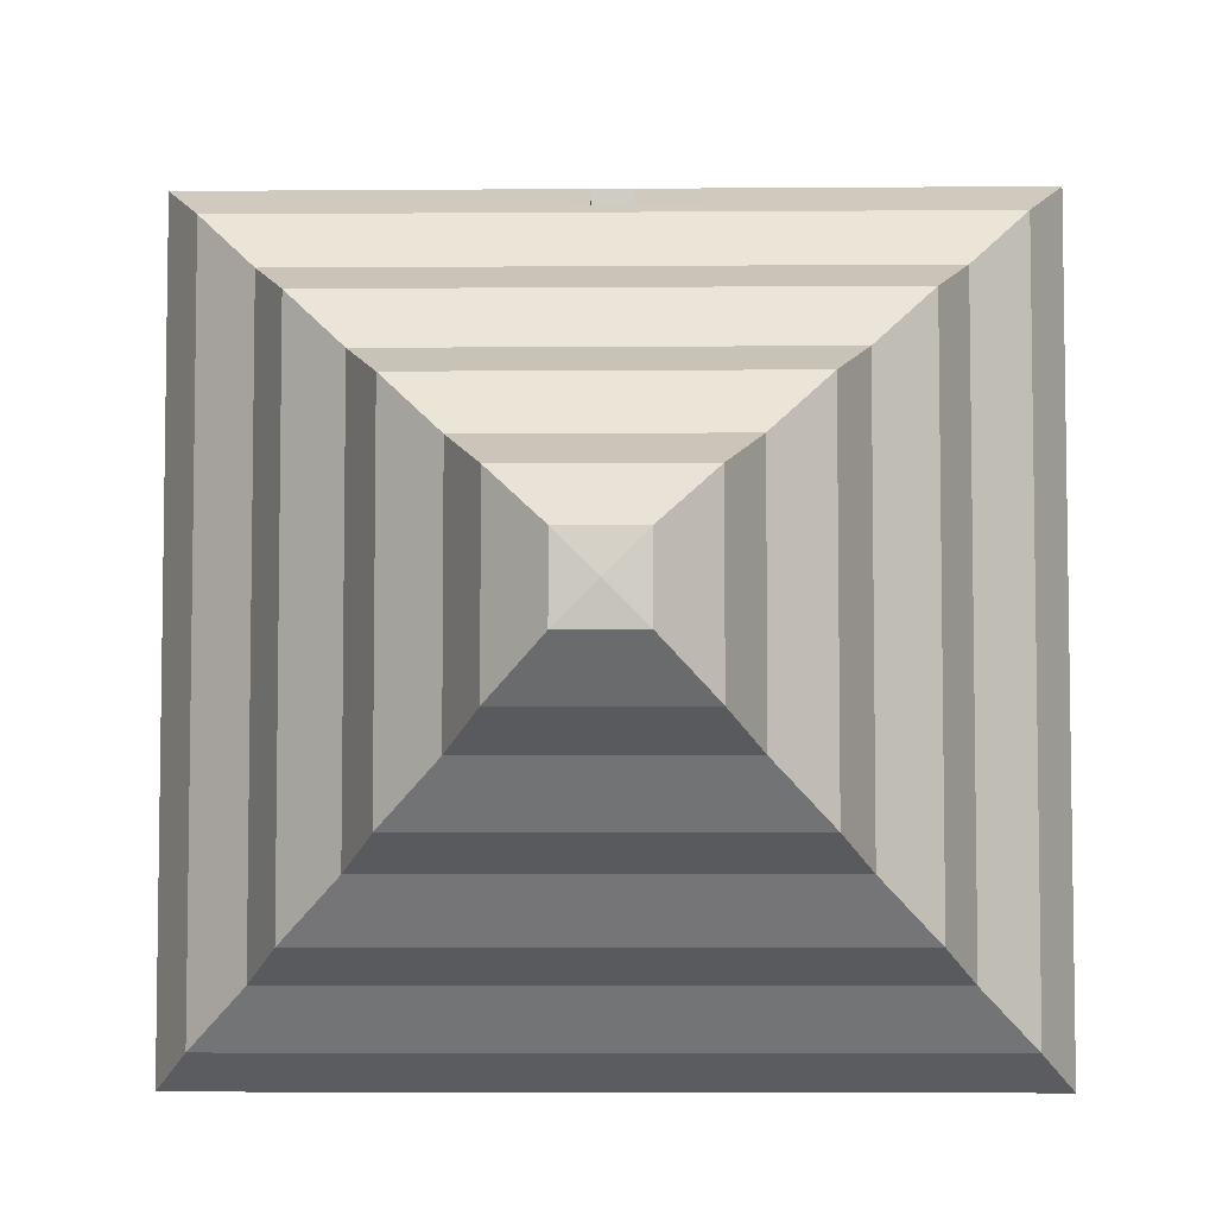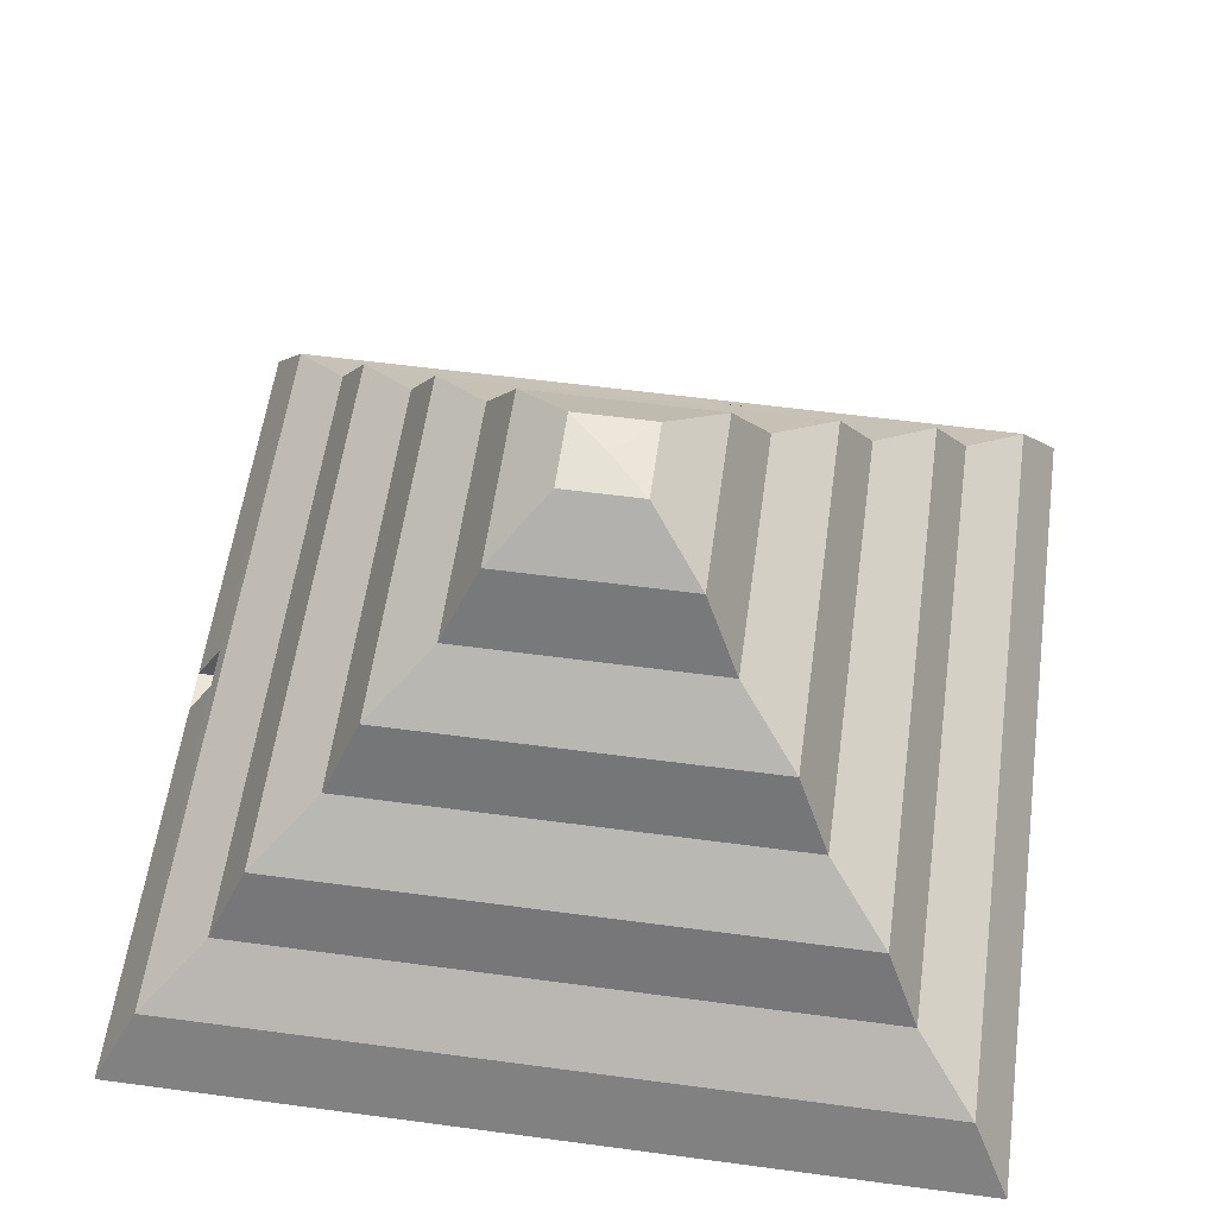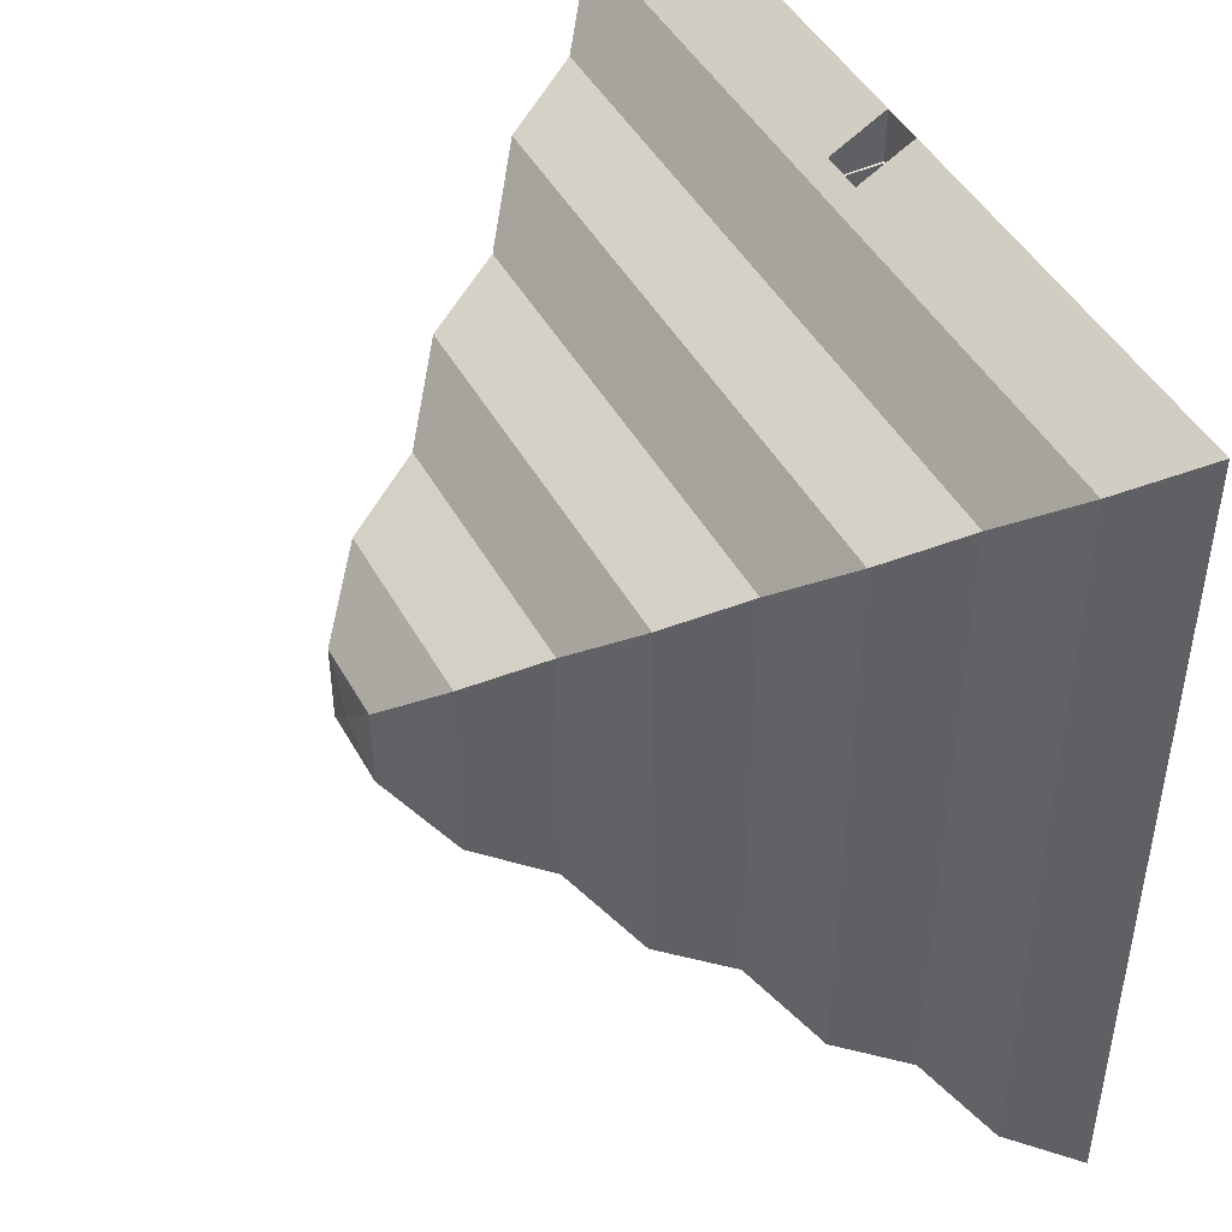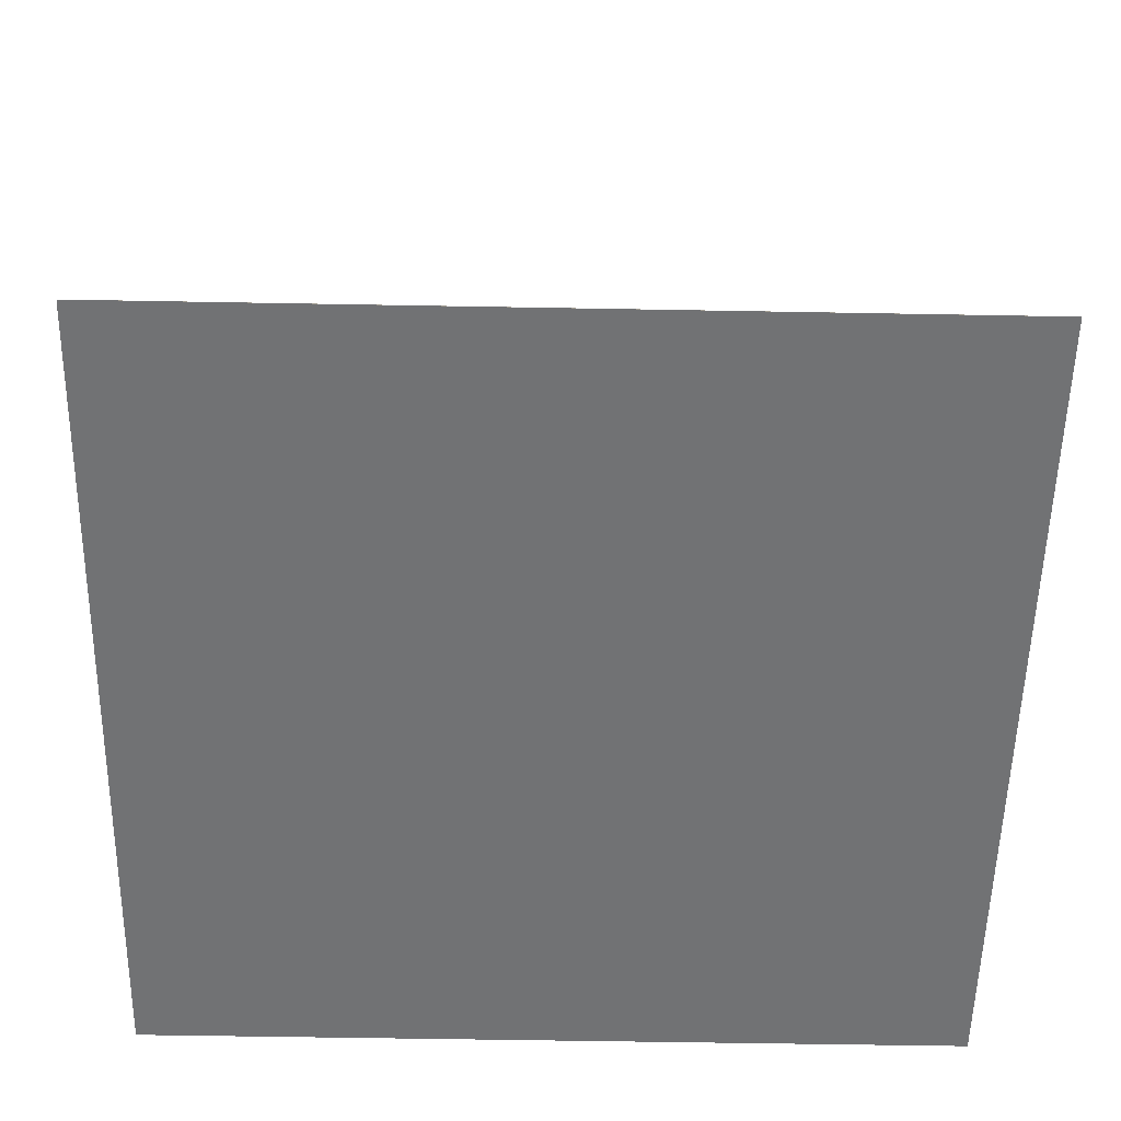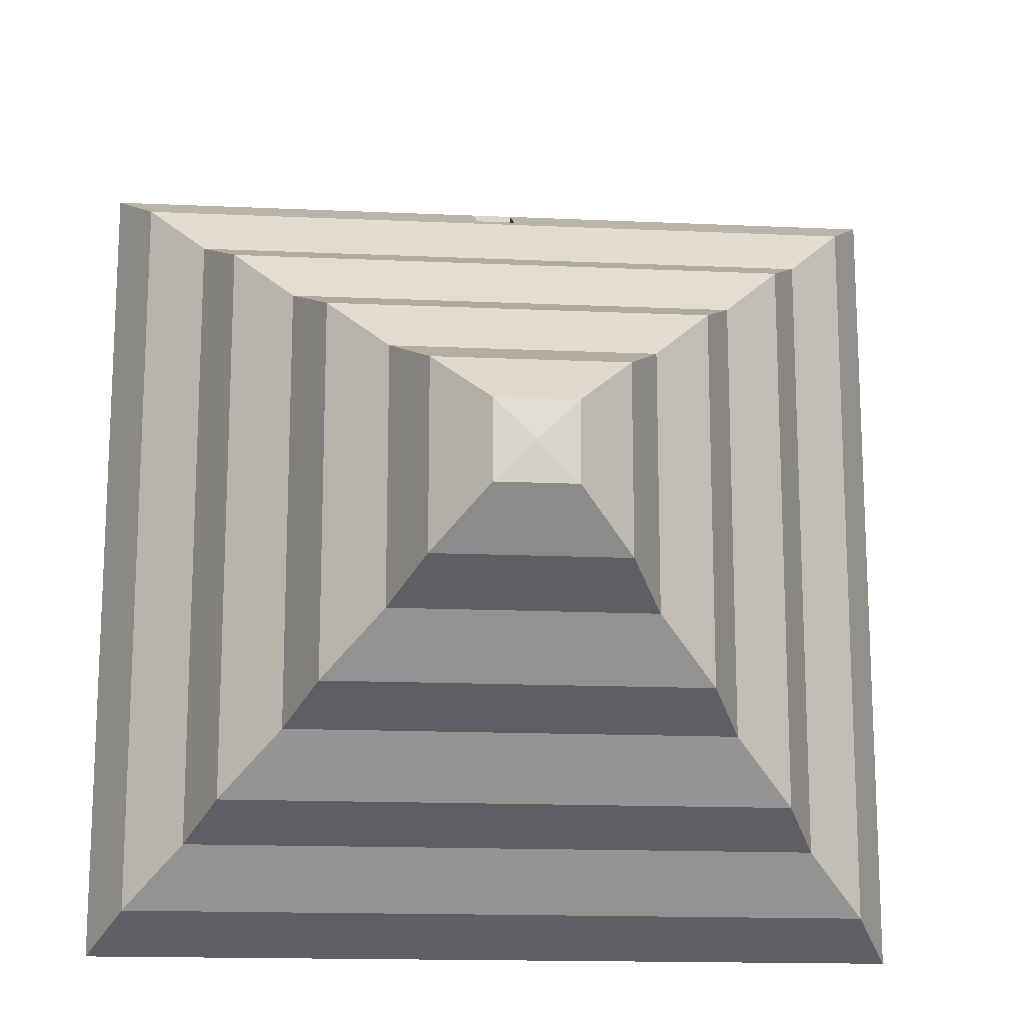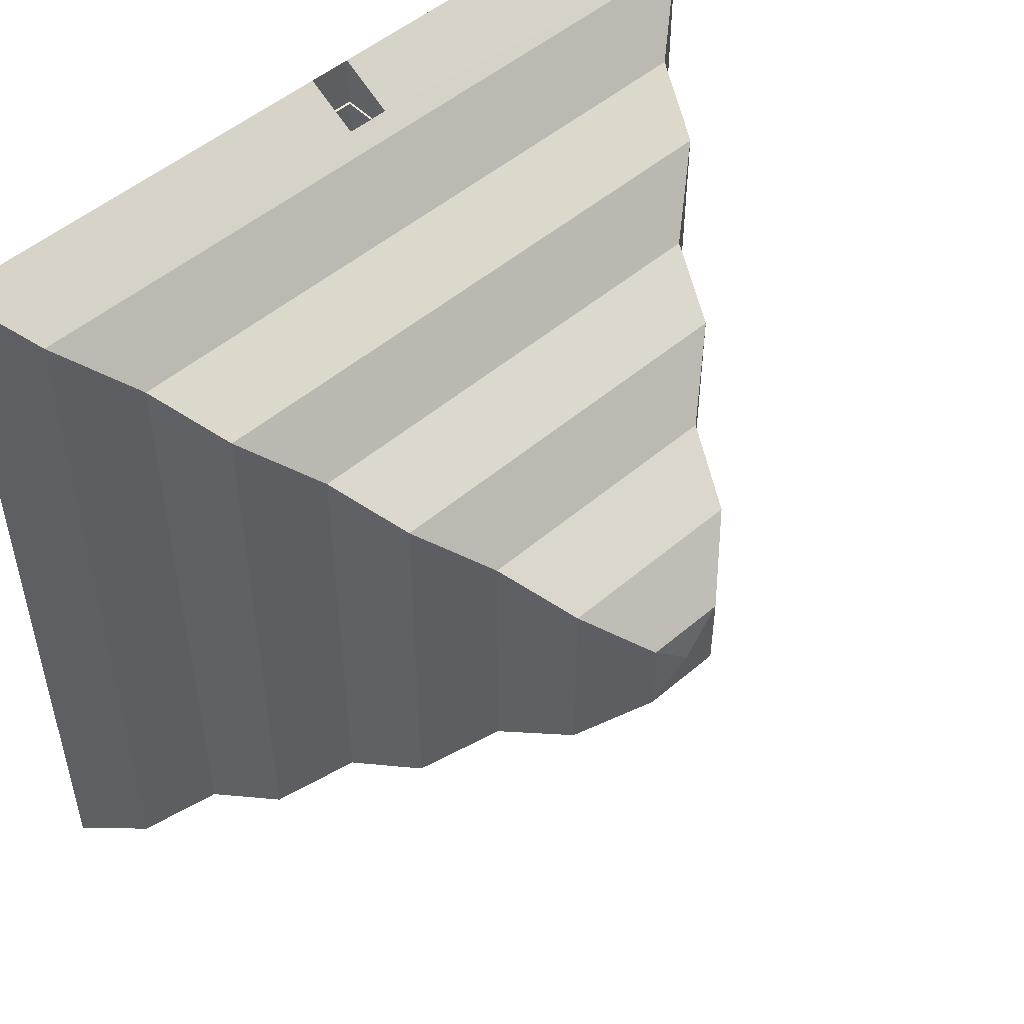
<metadata>
{"format":"obj","ext":"obj","renderer":"f3d","projection":"perspective","resolution":1024,"background":"white","views":[{"elev":-5.6,"azim":-178.7,"up":"+Z"},{"elev":57.5,"azim":97.9,"up":"+Y"},{"elev":46.0,"azim":-117.6,"up":"+Z"},{"elev":-55.4,"azim":178.9,"up":"+Y"},{"elev":-15.8,"azim":174.6,"up":"+Z"},{"elev":50.7,"azim":137.0,"up":"+Z"}]}
</metadata>
<code>
o Temple_Plane
v 19.61 -0.02771 17.97
v -19.61 -0.02771 17.97
v 19.61 -0.02771 -21.25
v -19.61 -0.02771 -21.25
v -0 22.84 -1.641
v 17.78 3.306 -19.42
v 14.93 5.639 -16.57
v 13.33 8.972 -14.97
v 10.45 11.31 -12.09
v 8.889 14.64 -10.53
v 6.074 16.97 -7.715
v 4.444 20.31 -6.086
v 1.877 22.64 -3.518
v 1.877 22.64 0.2357
v 4.444 20.31 2.803
v 6.074 16.97 4.432
v 8.889 14.64 7.248
v 10.45 11.31 8.805
v 13.33 8.972 11.69
v 14.93 5.639 13.29
v 17.78 3.306 16.14
v -17.78 3.306 16.14
v -14.93 5.639 13.29
v -13.33 8.972 11.69
v -10.45 11.31 8.805
v -8.889 14.64 7.248
v -6.074 16.97 4.432
v -4.444 20.31 2.803
v -1.877 22.64 0.2357
v -1.877 22.64 -3.518
v -4.444 20.31 -6.086
v -6.074 16.97 -7.715
v -8.889 14.64 -10.53
v -10.45 11.31 -12.09
v -13.33 8.972 -14.97
v -14.93 5.639 -16.57
v -17.78 3.306 -19.42
v 0.9663 -0.01871 17.97
v -0.9663 -0.01871 17.97
v 0.9663 2.385 16.65
v -0.9663 2.385 16.65
v 0.9663 -0.01871 15.65
v -0.9663 -0.01871 15.65
v 0.9663 2.385 15.65
v -0.9663 2.385 15.65
v 0.8697 0.1015 15.65
v -0.8697 0.1015 15.65
v 0.8697 2.265 15.65
v -0.8697 2.265 15.65
v 0.8697 0.1015 13.99
v -0.8697 0.1015 13.99
v 0.8697 2.265 13.99
v -0.8697 2.265 13.99
v 0.7827 0.2097 13.99
v -0.7827 0.2097 13.99
v 0.7827 2.157 13.99
v -0.7827 2.157 13.99
v 0.7827 0.2097 11.99
v -0.7827 0.2097 11.99
v 0.7827 2.157 11.99
v -0.7827 2.157 11.99
v 0.7044 0.3071 11.99
v -0.7044 0.3071 11.99
v 0.7044 2.06 11.99
v -0.7044 2.06 11.99
v 0.7044 0.3071 9.992
v -0.7044 0.3071 9.992
v 0.7044 2.06 9.992
v -0.7044 2.06 9.992
v 0.634 0.3947 9.992
v -0.634 0.3947 9.992
v 0.634 1.972 9.992
v -0.634 1.972 9.992
v 0.634 0.3947 7.992
v -0.634 0.3947 7.992
v 0.634 1.972 7.992
v -0.634 1.972 7.992
f 22 21 20
f 1 3 6
f 21 6 7
f 20 7 8
f 19 8 9
f 18 9 10
f 17 10 11
f 16 11 12
f 15 12 13
f 4 2 37
f 37 22 36
f 36 23 35
f 35 24 34
f 34 25 33
f 33 26 32
f 32 27 31
f 31 28 30
f 22 2 41
f 2 1 38
f 23 20 19
f 24 19 18
f 25 18 17
f 26 17 16
f 27 16 15
f 28 15 14
f 3 4 6
f 6 37 7
f 7 36 8
f 8 35 9
f 9 34 10
f 10 33 11
f 11 32 12
f 12 31 13
f 13 30 5
f 14 13 5
f 29 14 5
f 30 29 5
f 1 21 38
f 41 40 22
f 3 1 2
f 40 41 45
f 39 38 42
f 38 40 44
f 41 39 43
f 45 43 47
f 44 45 49
f 43 42 46
f 42 44 48
f 46 48 50
f 49 47 51
f 48 49 53
f 47 46 50
f 51 50 54
f 50 52 56
f 53 51 55
f 52 53 57
f 56 57 61
f 55 54 58
f 54 56 58
f 57 55 59
f 60 61 65
f 59 58 62
f 58 60 64
f 61 59 63
f 65 63 67
f 64 65 69
f 63 62 66
f 62 64 66
f 66 68 72
f 69 67 71
f 68 69 73
f 67 66 70
f 70 72 74
f 73 71 75
f 72 73 77
f 71 70 74
f 74 76 77
f 23 22 20
f 21 1 6
f 20 21 7
f 19 20 8
f 18 19 9
f 17 18 10
f 16 17 11
f 15 16 12
f 14 15 13
f 2 22 37
f 22 23 36
f 23 24 35
f 24 25 34
f 25 26 33
f 26 27 32
f 27 28 31
f 28 29 30
f 2 39 41
f 39 2 38
f 24 23 19
f 25 24 18
f 26 25 17
f 27 26 16
f 28 27 15
f 29 28 14
f 4 37 6
f 37 36 7
f 36 35 8
f 35 34 9
f 34 33 10
f 33 32 11
f 32 31 12
f 31 30 13
f 21 40 38
f 40 21 22
f 4 3 2
f 44 40 45
f 43 39 42
f 42 38 44
f 45 41 43
f 49 45 47
f 48 44 49
f 47 43 46
f 46 42 48
f 48 52 50
f 53 49 51
f 52 48 53
f 51 47 50
f 55 51 54
f 54 50 56
f 57 53 55
f 56 52 57
f 60 56 61
f 59 55 58
f 56 60 58
f 61 57 59
f 64 60 65
f 63 59 62
f 62 58 64
f 65 61 63
f 69 65 67
f 68 64 69
f 67 63 66
f 64 68 66
f 70 66 72
f 73 69 71
f 72 68 73
f 71 67 70
f 72 76 74
f 77 73 75
f 76 72 77
f 75 71 74
f 75 74 77

</code>
